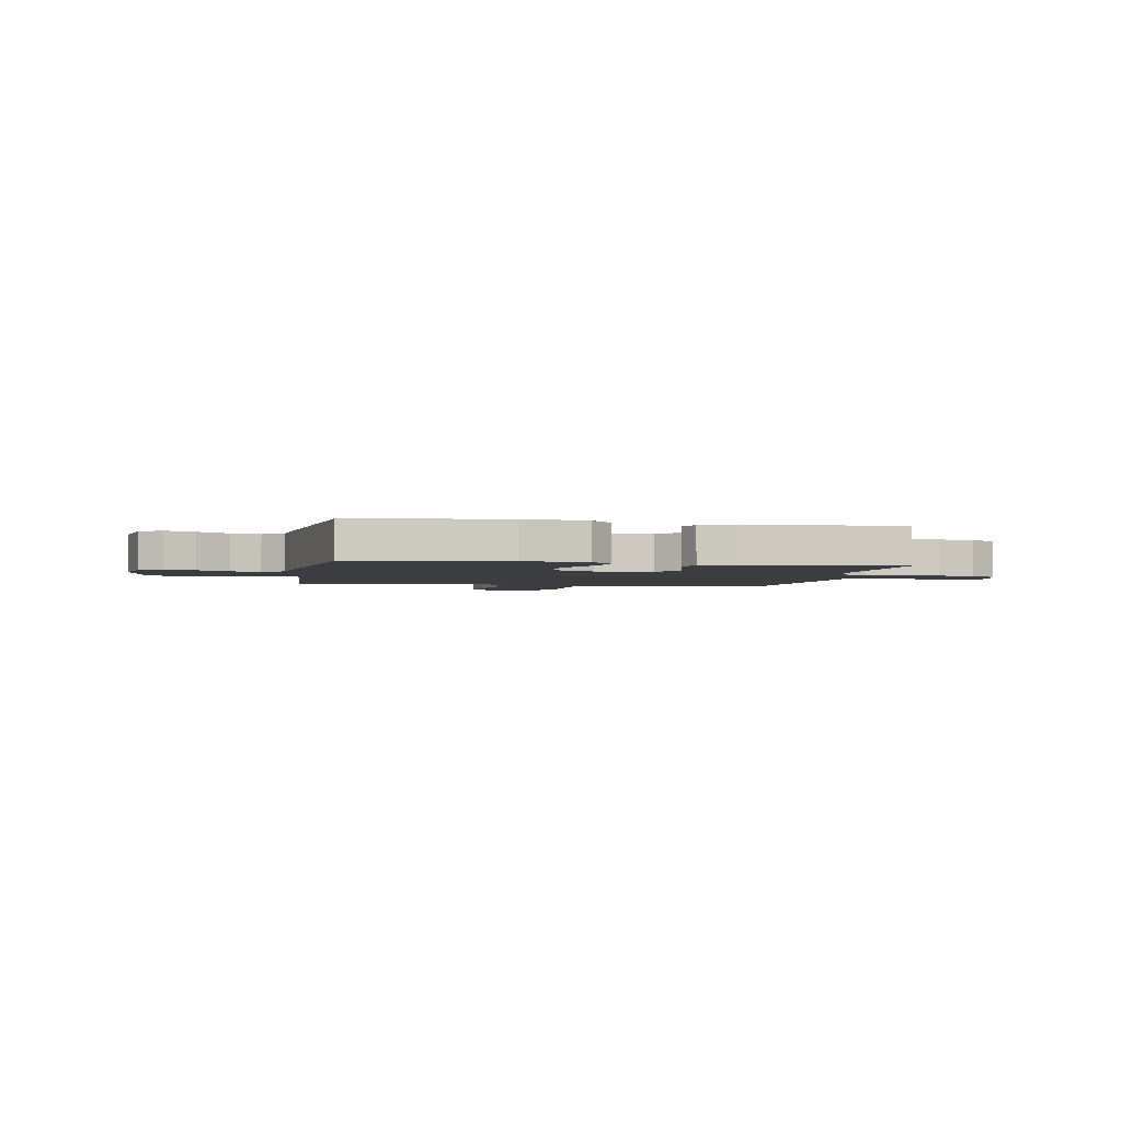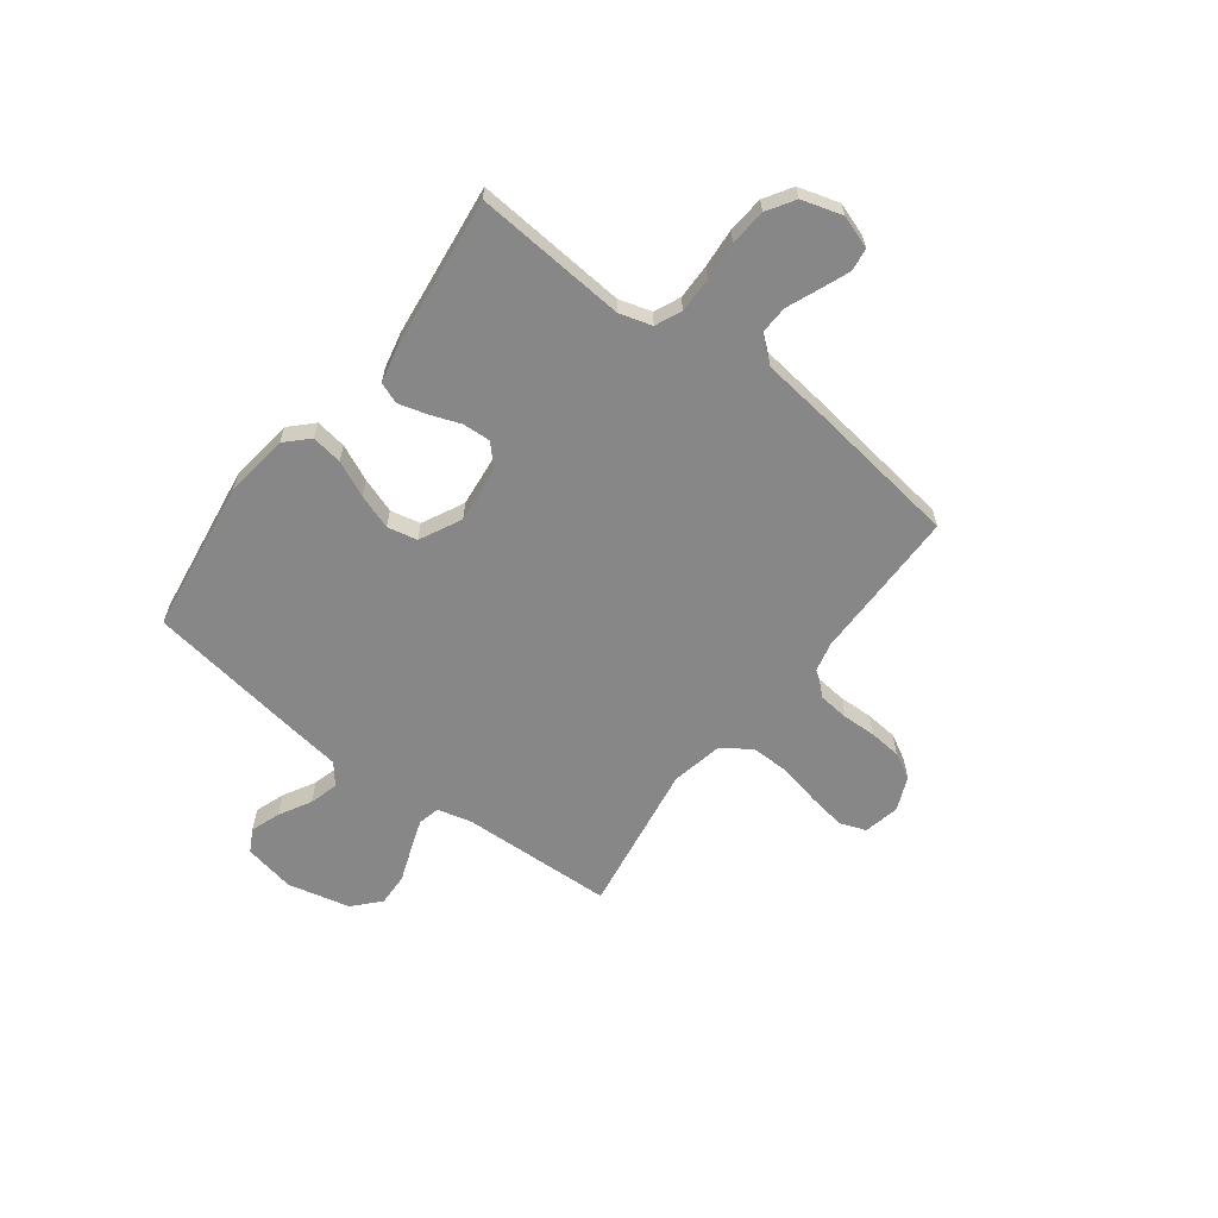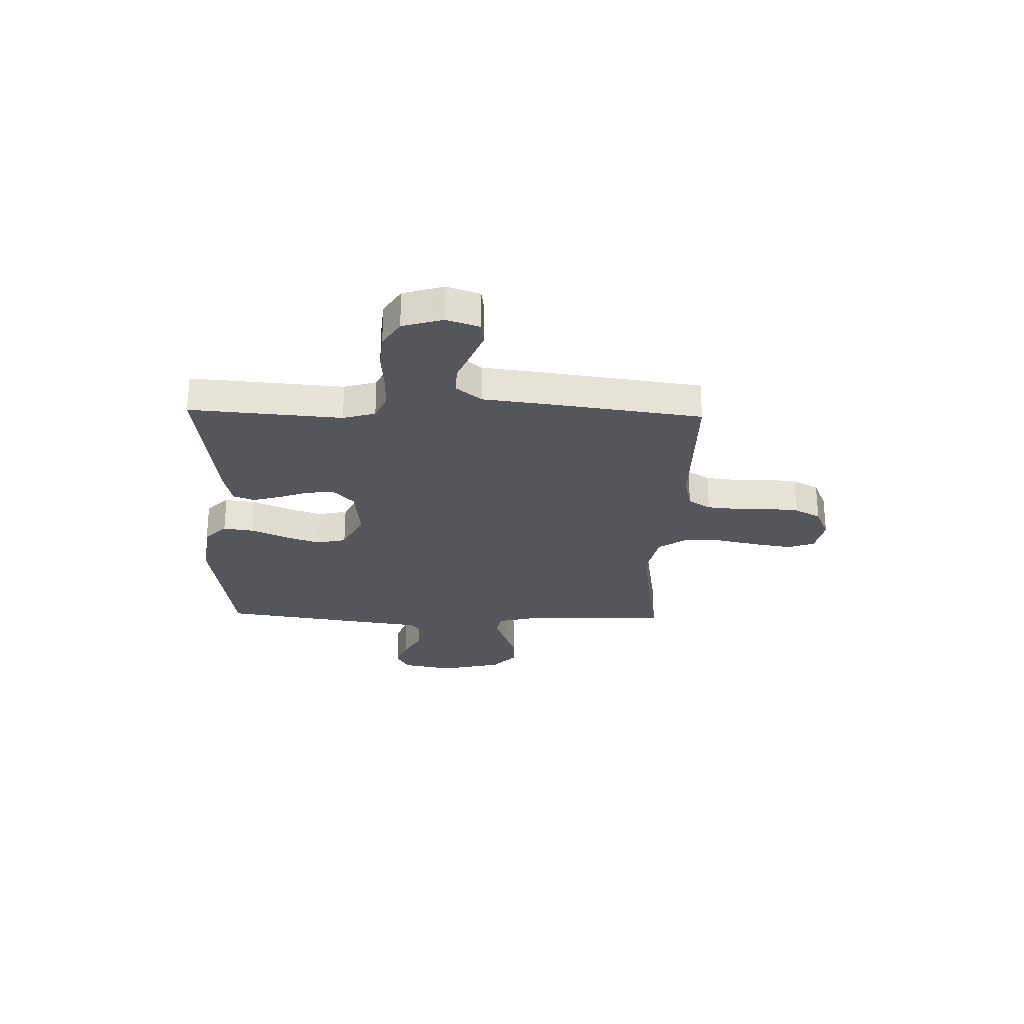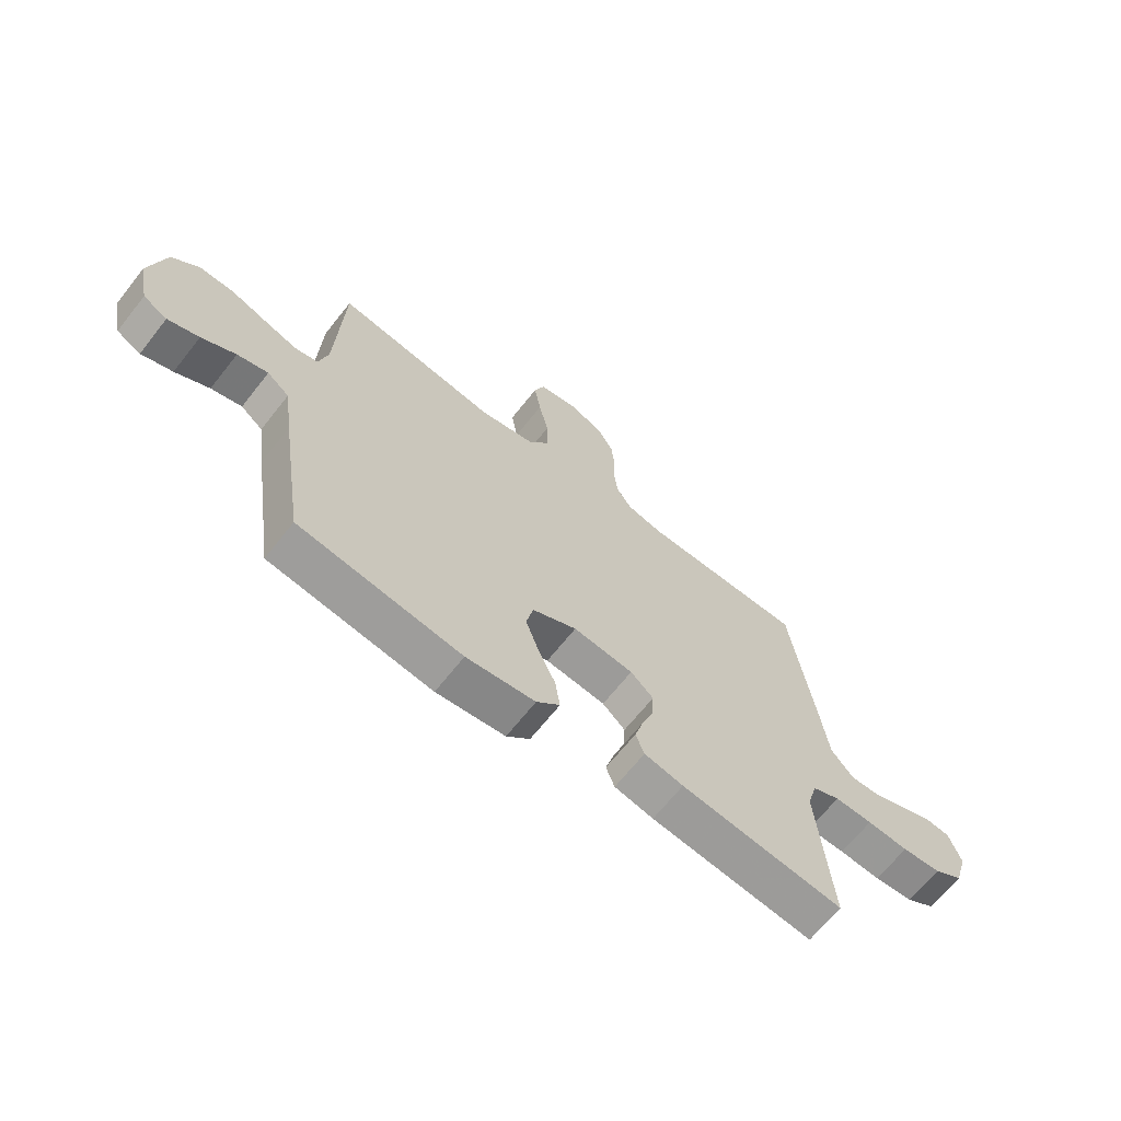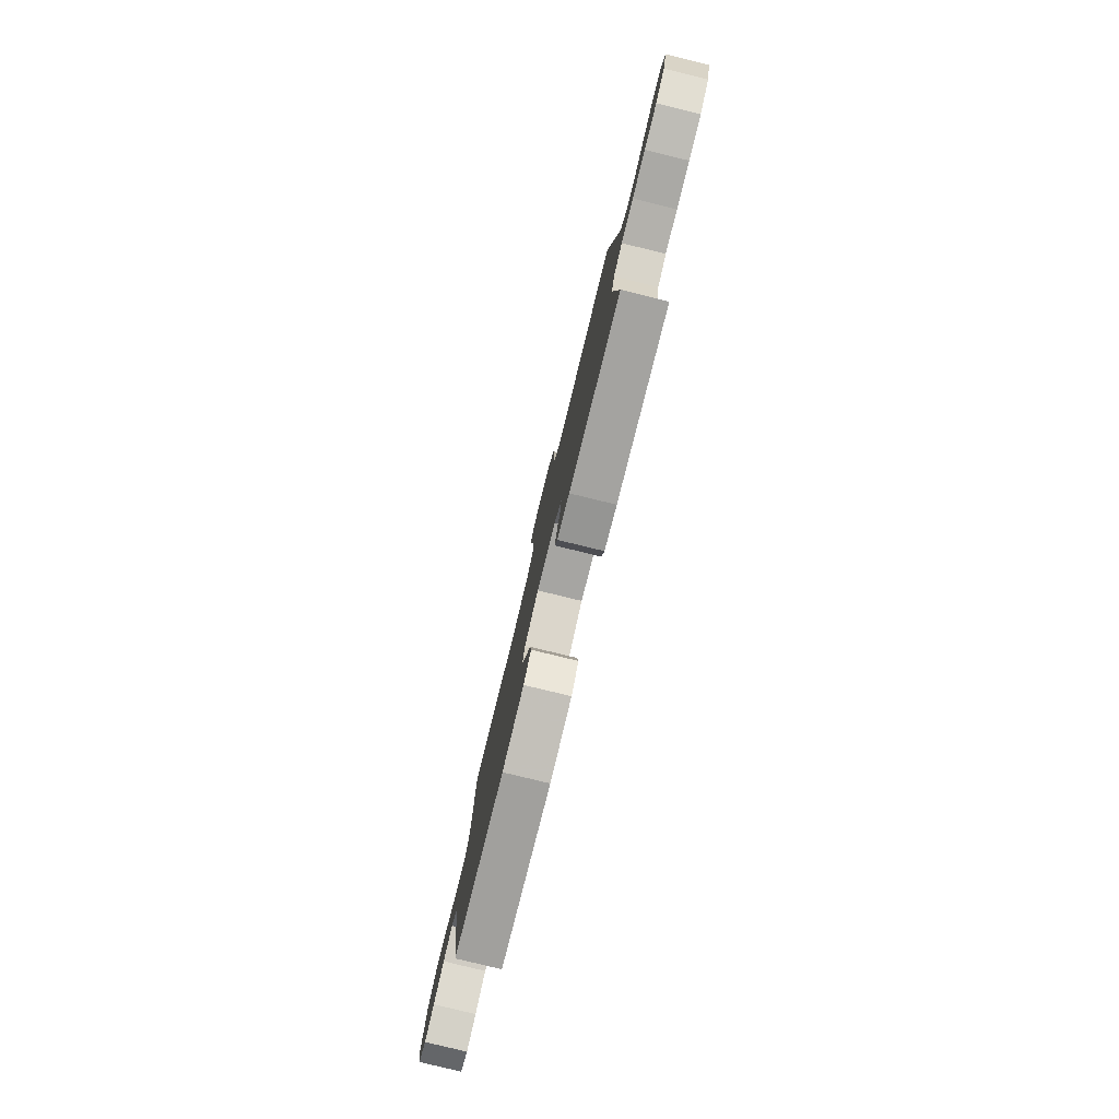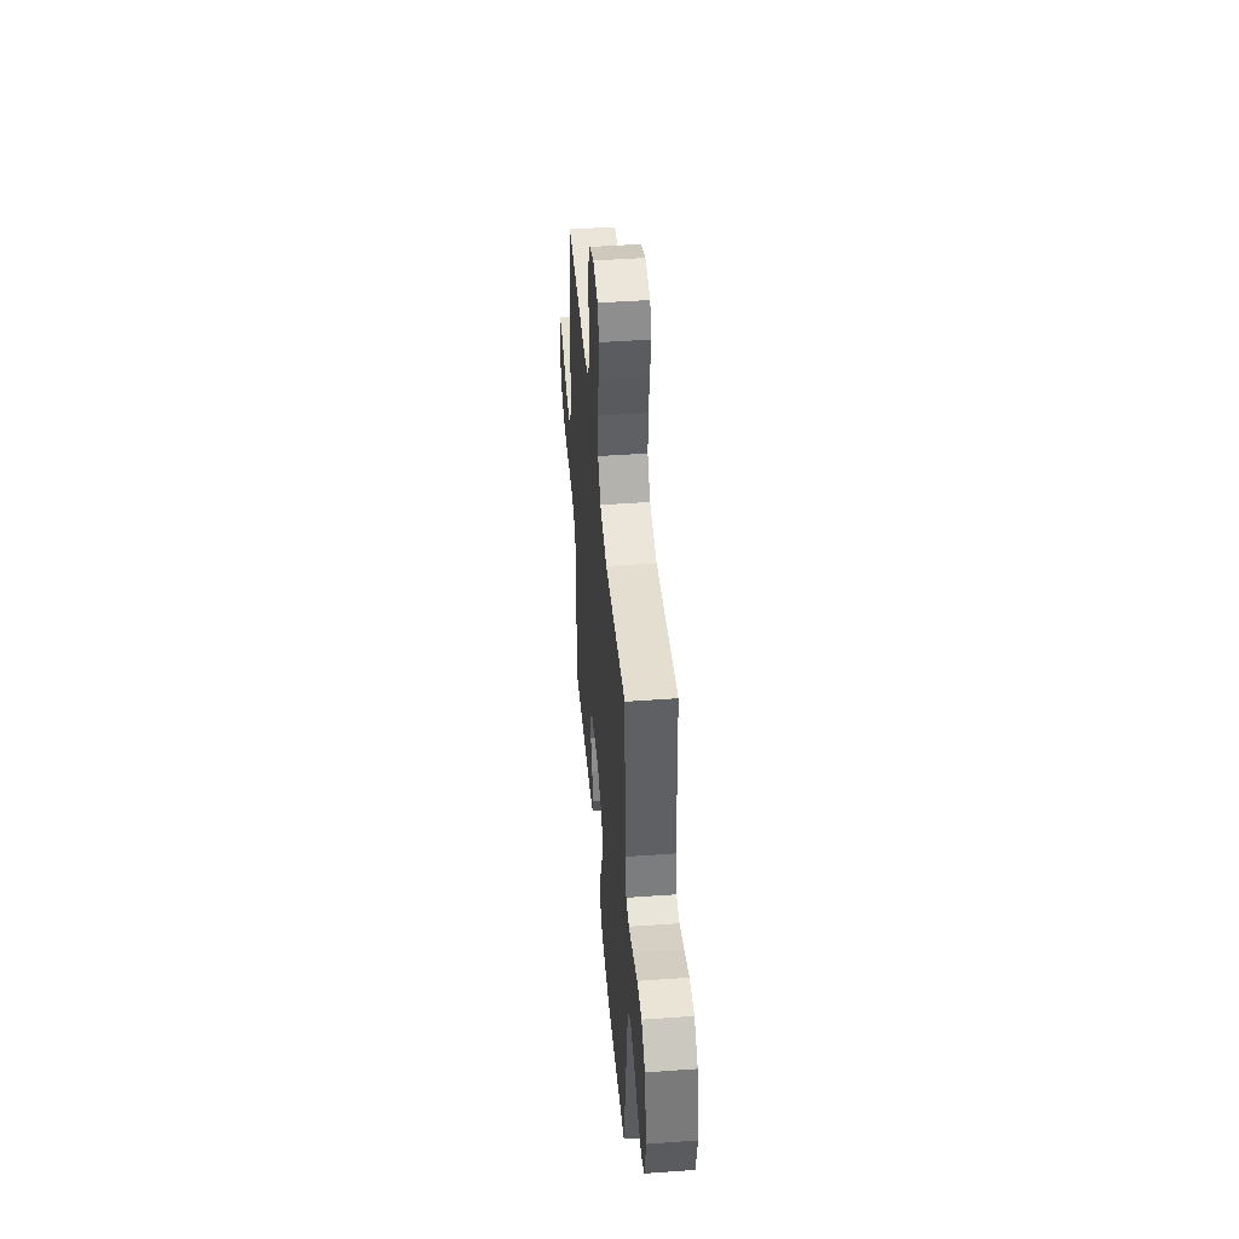
<metadata>
{"format":"obj","ext":"obj","renderer":"f3d","projection":"perspective","resolution":1024,"background":"white","views":[{"elev":-2.8,"azim":169.6,"up":"+Y"},{"elev":-62.4,"azim":-127.1,"up":"+Y"},{"elev":-26.2,"azim":-91.6,"up":"+Y"},{"elev":-66.6,"azim":141.7,"up":"+Z"},{"elev":-79.9,"azim":-103.7,"up":"+Z"},{"elev":45.5,"azim":85.2,"up":"+Z"}]}
</metadata>
<code>
v 0.5 0.07 0.5
v 0.512 0.07 0.2
v 0.529 0.07 0.132
v 0.572 0.07 0.122
v 0.633 0.07 0.143
v 0.7 0.07 0.168
v 0.765 0.07 0.17
v 0.816 0.07 0.123
v 0.845 0.07 0
v 0.825 0.07 -0.101
v 0.78 0.07 -0.125
v 0.722 0.07 -0.104
v 0.659 0.07 -0.069
v 0.602 0.07 -0.053
v 0.561 0.07 -0.086
v 0.545 0.07 -0.2
v 0.5 0.07 -0.5
v 0.2 0.07 -0.543
v 0.073 0.07 -0.527
v 0.03 0.07 -0.484
v 0.039 0.07 -0.423
v 0.071 0.07 -0.353
v 0.095 0.07 -0.284
v 0.082 0.07 -0.225
v 0 0.07 -0.184
v -0.111 0.07 -0.196
v -0.153 0.07 -0.235
v -0.15 0.07 -0.29
v -0.128 0.07 -0.35
v -0.112 0.07 -0.406
v -0.128 0.07 -0.448
v -0.2 0.07 -0.464
v -0.5 0.07 -0.5
v -0.476 0.07 -0.2
v -0.495 0.07 -0.136
v -0.546 0.07 -0.113
v -0.616 0.07 -0.114
v -0.692 0.07 -0.12
v -0.764 0.07 -0.114
v -0.818 0.07 -0.08
v -0.842 0.07 0
v -0.82 0.07 0.065
v -0.775 0.07 0.071
v -0.717 0.07 0.048
v -0.654 0.07 0.022
v -0.598 0.07 0.02
v -0.557 0.07 0.07
v -0.541 0.07 0.2
v -0.5 0.07 0.5
v -0.2 0.07 0.501
v -0.133 0.07 0.517
v -0.104 0.07 0.561
v -0.098 0.07 0.621
v -0.1 0.07 0.687
v -0.094 0.07 0.751
v -0.066 0.07 0.802
v 0 0.07 0.83
v 0.071 0.07 0.815
v 0.09 0.07 0.763
v 0.078 0.07 0.689
v 0.06 0.07 0.607
v 0.059 0.07 0.531
v 0.098 0.07 0.474
v 0.2 0.07 0.453
v 0.5 0 0.5
v 0.512 0 0.2
v 0.529 0 0.132
v 0.572 0 0.122
v 0.633 0 0.143
v 0.7 0 0.168
v 0.765 0 0.17
v 0.816 0 0.123
v 0.845 0 0
v 0.825 0 -0.101
v 0.78 0 -0.125
v 0.722 0 -0.104
v 0.659 0 -0.069
v 0.602 0 -0.053
v 0.561 0 -0.086
v 0.545 0 -0.2
v 0.5 0 -0.5
v 0.2 0 -0.543
v 0.073 0 -0.527
v 0.03 0 -0.484
v 0.039 0 -0.423
v 0.071 0 -0.353
v 0.095 0 -0.284
v 0.082 0 -0.225
v 0 0 -0.184
v -0.111 0 -0.196
v -0.153 0 -0.235
v -0.15 0 -0.29
v -0.128 0 -0.35
v -0.112 0 -0.406
v -0.128 0 -0.448
v -0.2 0 -0.464
v -0.5 0 -0.5
v -0.476 0 -0.2
v -0.495 0 -0.136
v -0.546 0 -0.113
v -0.616 0 -0.114
v -0.692 0 -0.12
v -0.764 0 -0.114
v -0.818 0 -0.08
v -0.842 0 0
v -0.82 0 0.065
v -0.775 0 0.071
v -0.717 0 0.048
v -0.654 0 0.022
v -0.598 0 0.02
v -0.557 0 0.07
v -0.541 0 0.2
v -0.5 0 0.5
v -0.2 0 0.501
v -0.133 0 0.517
v -0.104 0 0.561
v -0.098 0 0.621
v -0.1 0 0.687
v -0.094 0 0.751
v -0.066 0 0.802
v 0 0 0.83
v 0.071 0 0.815
v 0.09 0 0.763
v 0.078 0 0.689
v 0.06 0 0.607
v 0.059 0 0.531
v 0.098 0 0.474
v 0.2 0 0.453
f 59 60 61
f 58 59 61
f 57 58 61
f 56 57 61
f 55 56 61
f 54 55 61
f 53 54 61
f 52 53 61 62
f 51 52 62 63
f 47 48 49 50
f 51 63 64
f 50 51 64
f 47 50 64
f 46 47 64
f 43 44 45
f 42 43 45
f 41 42 45
f 40 41 45
f 39 40 45
f 38 39 45
f 37 38 45
f 36 37 45 46
f 32 33 34
f 31 32 34
f 30 31 34
f 29 30 34
f 28 29 34
f 27 28 34 35
f 46 64 1
f 36 46 1
f 35 36 1
f 27 35 1
f 26 27 1
f 20 21 22
f 19 20 22
f 18 19 22
f 17 18 22
f 16 17 22
f 15 16 22
f 14 15 22 23
f 11 12 13
f 10 11 13
f 9 10 13
f 8 9 13
f 7 8 13
f 6 7 13
f 5 6 13
f 4 5 13 14
f 14 23 24
f 4 14 24
f 3 4 24
f 25 26 1 2
f 2 3 24 25
f 125 124 123
f 125 123 122
f 125 122 121
f 125 121 120
f 125 120 119
f 125 119 118
f 125 118 117
f 126 125 117 116
f 127 126 116 115
f 114 113 112 111
f 128 127 115
f 128 115 114
f 128 114 111
f 128 111 110
f 109 108 107
f 109 107 106
f 109 106 105
f 109 105 104
f 109 104 103
f 109 103 102
f 109 102 101
f 110 109 101 100
f 98 97 96
f 98 96 95
f 98 95 94
f 98 94 93
f 98 93 92
f 99 98 92 91
f 65 128 110
f 65 110 100
f 65 100 99
f 65 99 91
f 65 91 90
f 86 85 84
f 86 84 83
f 86 83 82
f 86 82 81
f 86 81 80
f 86 80 79
f 87 86 79 78
f 77 76 75
f 77 75 74
f 77 74 73
f 77 73 72
f 77 72 71
f 77 71 70
f 77 70 69
f 78 77 69 68
f 88 87 78
f 88 78 68
f 88 68 67
f 66 65 90 89
f 89 88 67 66
f 1 65 66 2
f 2 66 67 3
f 3 67 68 4
f 4 68 69 5
f 5 69 70 6
f 6 70 71 7
f 7 71 72 8
f 8 72 73 9
f 9 73 74 10
f 10 74 75 11
f 11 75 76 12
f 12 76 77 13
f 13 77 78 14
f 14 78 79 15
f 15 79 80 16
f 16 80 81 17
f 17 81 82 18
f 18 82 83 19
f 19 83 84 20
f 20 84 85 21
f 21 85 86 22
f 22 86 87 23
f 23 87 88 24
f 24 88 89 25
f 25 89 90 26
f 26 90 91 27
f 27 91 92 28
f 28 92 93 29
f 29 93 94 30
f 30 94 95 31
f 31 95 96 32
f 32 96 97 33
f 33 97 98 34
f 34 98 99 35
f 35 99 100 36
f 36 100 101 37
f 37 101 102 38
f 38 102 103 39
f 39 103 104 40
f 40 104 105 41
f 41 105 106 42
f 42 106 107 43
f 43 107 108 44
f 44 108 109 45
f 45 109 110 46
f 46 110 111 47
f 47 111 112 48
f 48 112 113 49
f 49 113 114 50
f 50 114 115 51
f 51 115 116 52
f 52 116 117 53
f 53 117 118 54
f 54 118 119 55
f 55 119 120 56
f 56 120 121 57
f 57 121 122 58
f 58 122 123 59
f 59 123 124 60
f 60 124 125 61
f 61 125 126 62
f 62 126 127 63
f 63 127 128 64
f 64 128 65 1

</code>
